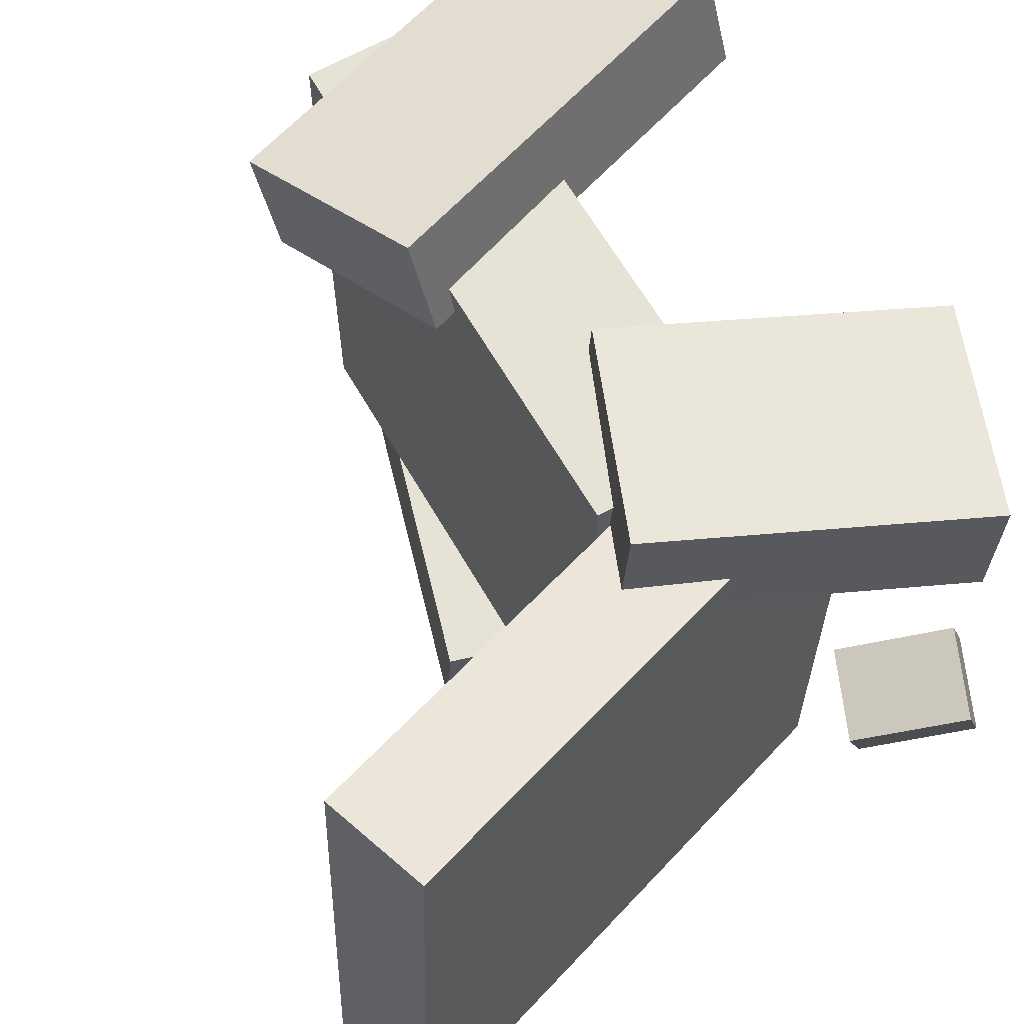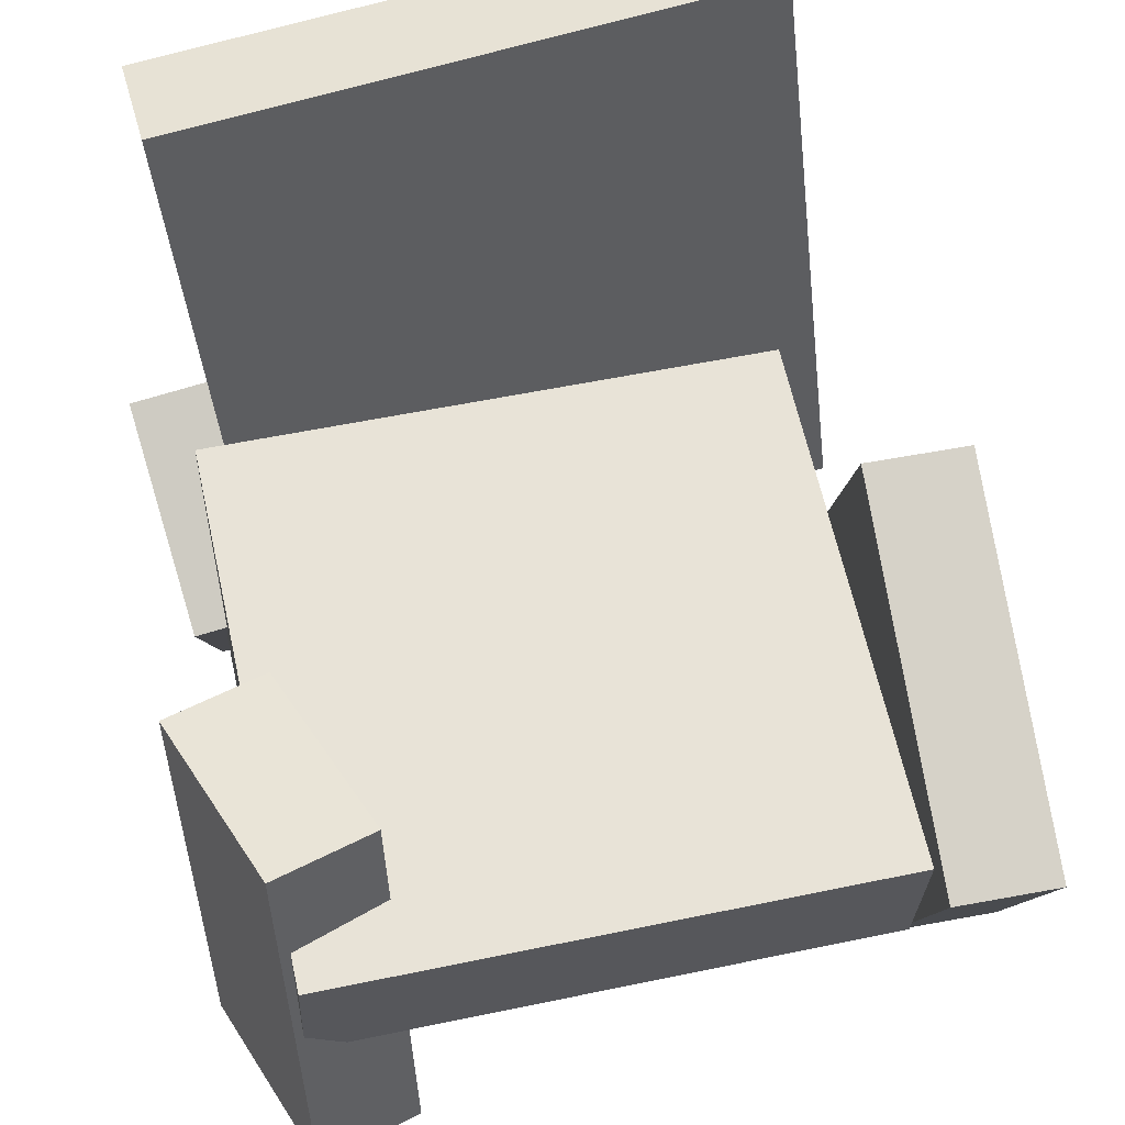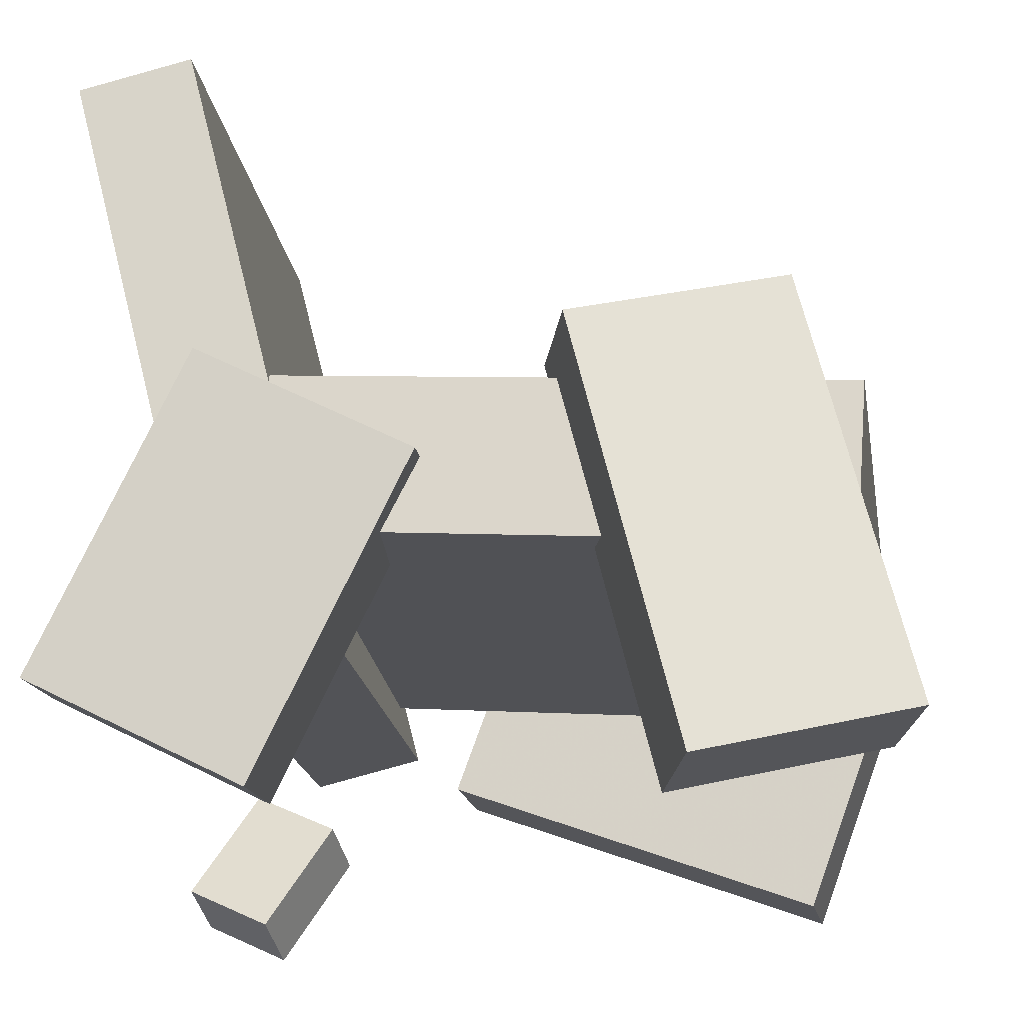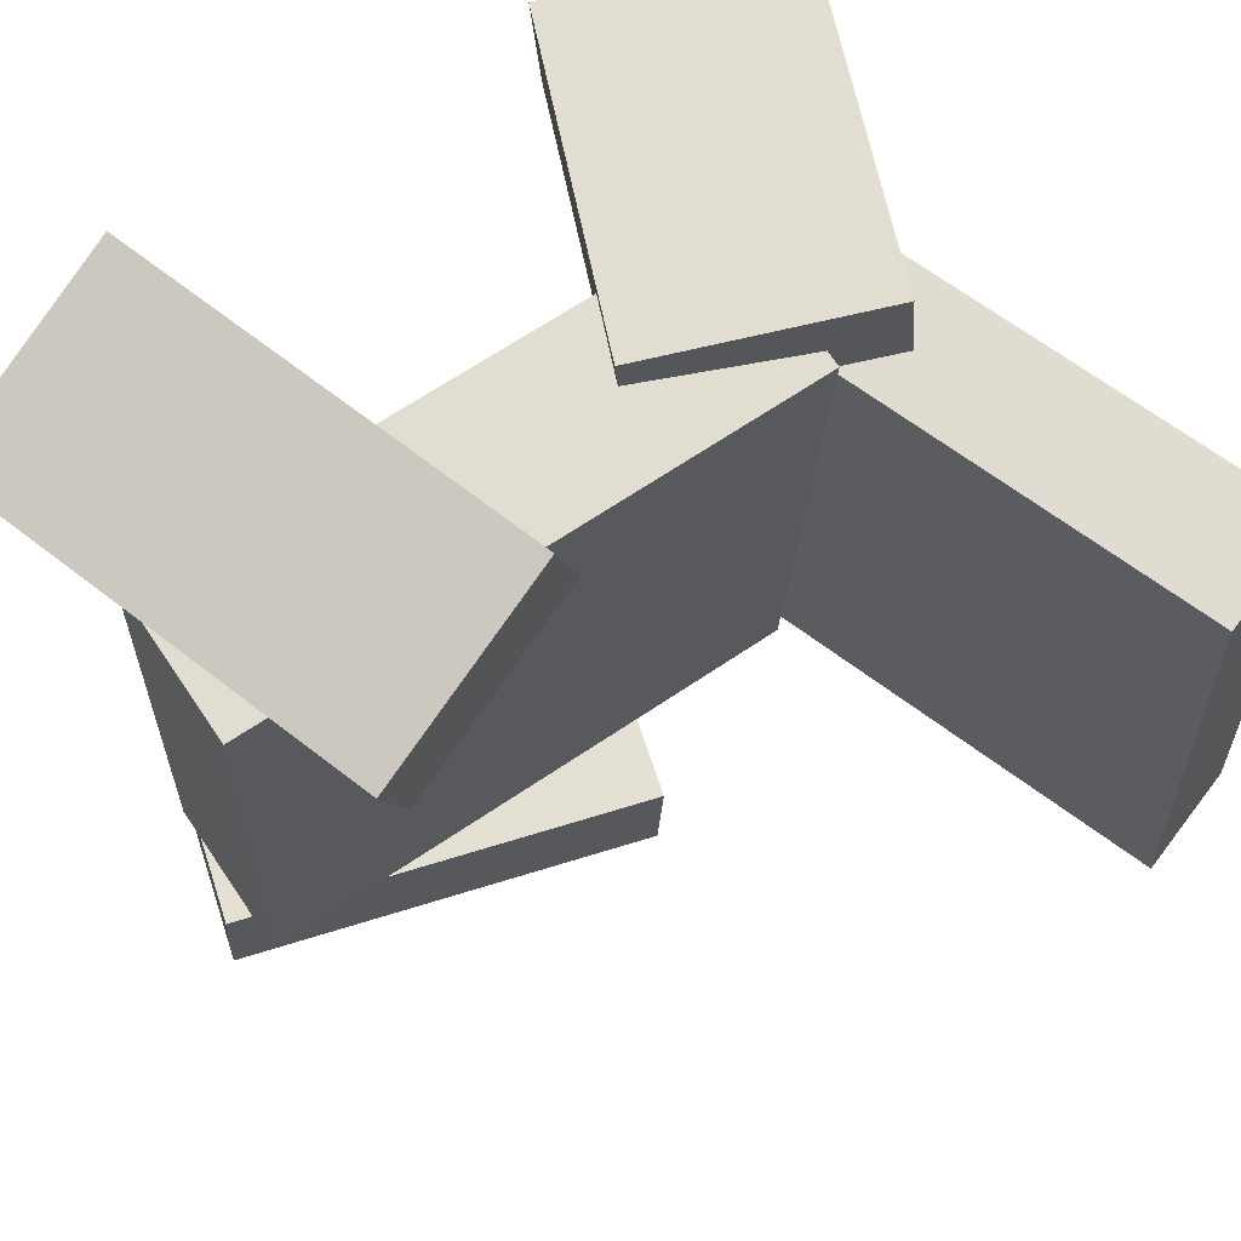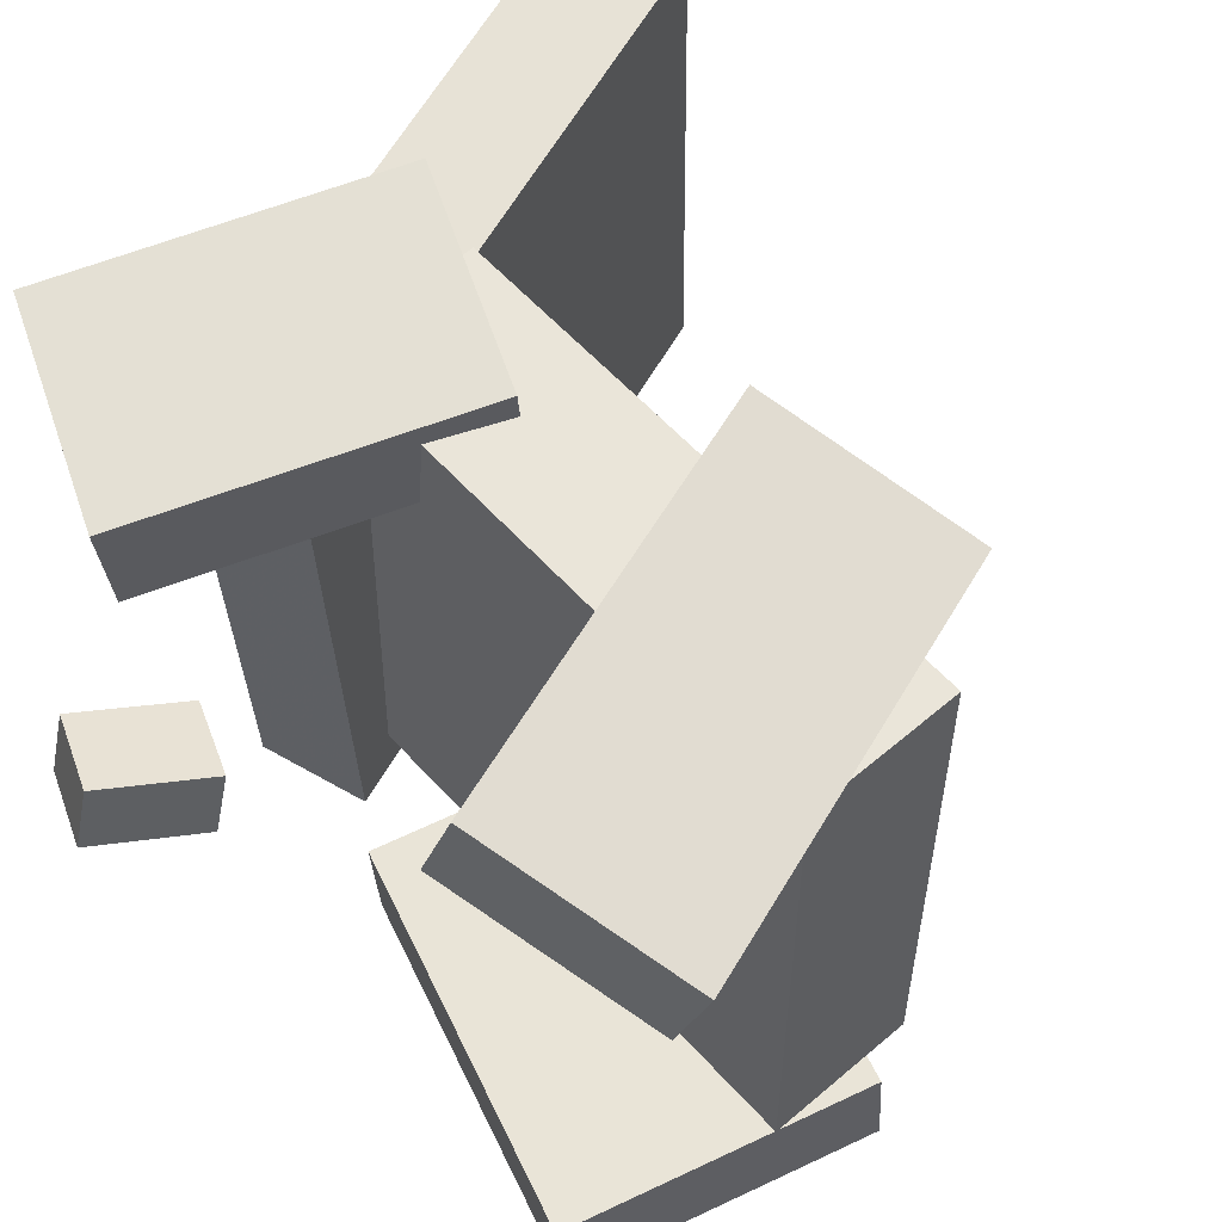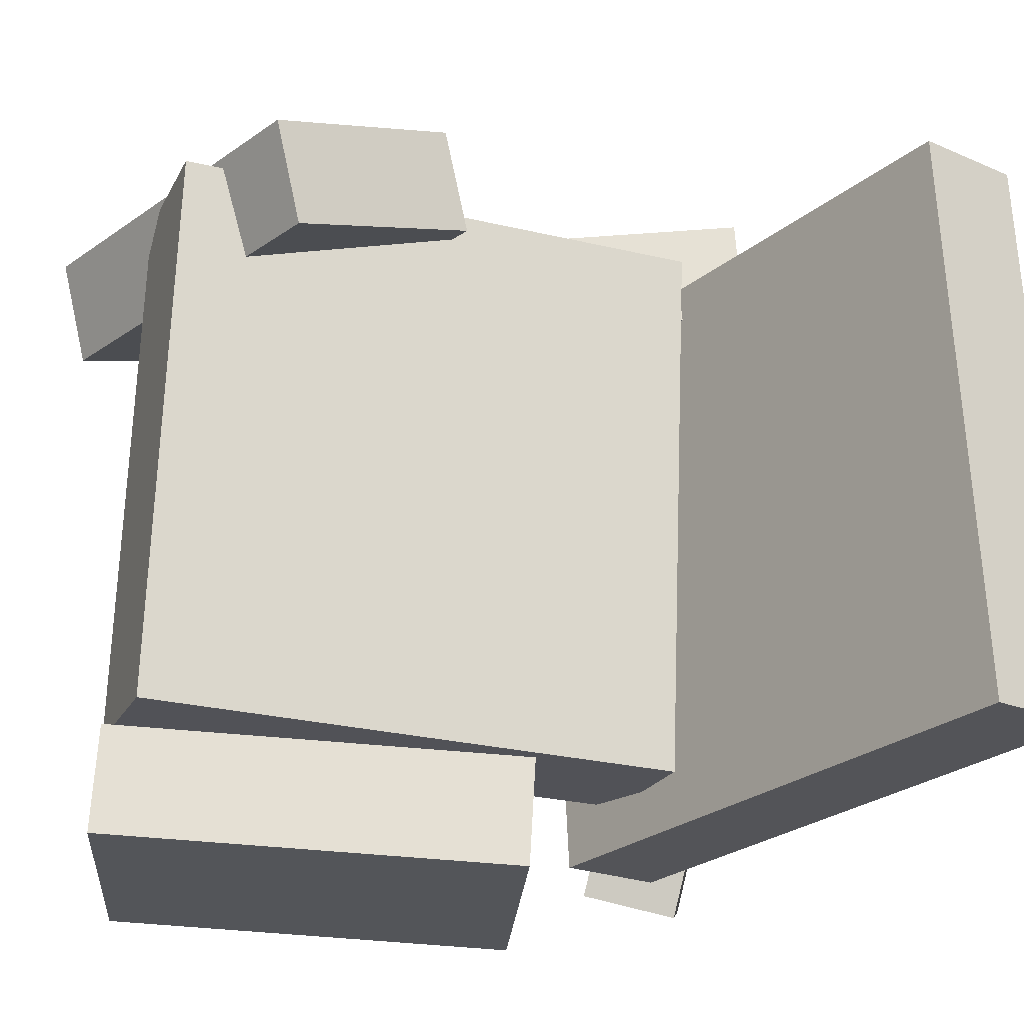
<metadata>
{"format":"obj","ext":"obj","renderer":"f3d","projection":"perspective","resolution":1024,"background":"white","views":[{"elev":61.3,"azim":-124.1,"up":"+Z"},{"elev":58.7,"azim":75.6,"up":"+Y"},{"elev":-19.6,"azim":7.6,"up":"+Y"},{"elev":69.3,"azim":141.4,"up":"+Z"},{"elev":59.9,"azim":44.2,"up":"+Z"},{"elev":-21.9,"azim":155.4,"up":"+Z"}]}
</metadata>
<code>
v 0.2757 -0.1269 -0.1756
v 0.2632 -0.1173 0.2464
v -0.1296 -0.09608 -0.1883
v -0.142 -0.08649 0.2337
v 0.2843 -0.01381 -0.1779
v 0.2719 -0.004214 0.2441
v -0.1209 0.01697 -0.1906
v -0.1334 0.02657 0.2314
f 1.0 7.0 5.0
f 1.0 3.0 7.0
f 1.0 4.0 3.0
f 1.0 2.0 4.0
f 3.0 8.0 7.0
f 3.0 4.0 8.0
f 5.0 7.0 8.0
f 5.0 8.0 6.0
f 1.0 5.0 6.0
f 1.0 6.0 2.0
f 2.0 6.0 8.0
f 2.0 8.0 4.0
v 0.1307 -0.2732 0.2203
v 0.1522 -0.2668 0.2981
v 0.05547 0.02956 0.2163
v 0.07697 0.03594 0.294
v 0.2806 -0.2365 0.1759
v 0.3021 -0.2302 0.2536
v 0.2053 0.06622 0.1718
v 0.2268 0.0726 0.2496
f 9.0 15.0 13.0
f 9.0 11.0 15.0
f 9.0 12.0 11.0
f 9.0 10.0 12.0
f 11.0 16.0 15.0
f 11.0 12.0 16.0
f 13.0 15.0 16.0
f 13.0 16.0 14.0
f 9.0 13.0 14.0
f 9.0 14.0 10.0
f 10.0 14.0 16.0
f 10.0 16.0 12.0
v -0.1874 -0.1512 -0.2297
v -0.1757 -0.1718 0.2028
v -0.2948 0.2816 -0.2061
v -0.2832 0.2609 0.2263
v -0.1052 -0.1307 -0.2309
v -0.09354 -0.1514 0.2015
v -0.2127 0.302 -0.2073
v -0.201 0.2814 0.2251
f 17.0 23.0 21.0
f 17.0 19.0 23.0
f 17.0 20.0 19.0
f 17.0 18.0 20.0
f 19.0 24.0 23.0
f 19.0 20.0 24.0
f 21.0 23.0 24.0
f 21.0 24.0 22.0
f 17.0 21.0 22.0
f 17.0 22.0 18.0
f 18.0 22.0 24.0
f 18.0 24.0 20.0
v -0.1407 -0.2574 0.1572
v -0.1393 -0.2652 0.2404
v -0.2928 -0.1812 0.1669
v -0.2914 -0.189 0.2501
v -0.02785 -0.03472 0.1763
v -0.02645 -0.04255 0.2594
v -0.1799 0.04151 0.186
v -0.1785 0.03369 0.2692
f 25.0 31.0 29.0
f 25.0 27.0 31.0
f 25.0 28.0 27.0
f 25.0 26.0 28.0
f 27.0 32.0 31.0
f 27.0 28.0 32.0
f 29.0 31.0 32.0
f 29.0 32.0 30.0
f 25.0 29.0 30.0
f 25.0 30.0 26.0
f 26.0 30.0 32.0
f 26.0 32.0 28.0
v -0.2783 -0.2484 -0.1698
v -0.2126 -0.2802 -0.1511
v -0.2312 -0.167 -0.197
v -0.1655 -0.1988 -0.1783
v -0.2735 -0.2679 -0.2201
v -0.2078 -0.2997 -0.2014
v -0.2264 -0.1866 -0.2472
v -0.1607 -0.2184 -0.2285
f 33.0 39.0 37.0
f 33.0 35.0 39.0
f 33.0 36.0 35.0
f 33.0 34.0 36.0
f 35.0 40.0 39.0
f 35.0 36.0 40.0
f 37.0 39.0 40.0
f 37.0 40.0 38.0
f 33.0 37.0 38.0
f 33.0 38.0 34.0
f 34.0 38.0 40.0
f 34.0 40.0 36.0
v -0.06952 -0.1604 -0.2146
v 0.0117 0.05746 -0.2069
v -0.06419 -0.1596 -0.2941
v 0.01704 0.05829 -0.2864
v 0.2172 -0.2679 -0.1965
v 0.2984 -0.05008 -0.1888
v 0.2226 -0.2671 -0.276
v 0.3038 -0.04926 -0.2683
f 41.0 47.0 45.0
f 41.0 43.0 47.0
f 41.0 44.0 43.0
f 41.0 42.0 44.0
f 43.0 48.0 47.0
f 43.0 44.0 48.0
f 45.0 47.0 48.0
f 45.0 48.0 46.0
f 41.0 45.0 46.0
f 41.0 46.0 42.0
f 42.0 46.0 48.0
f 42.0 48.0 44.0

</code>
